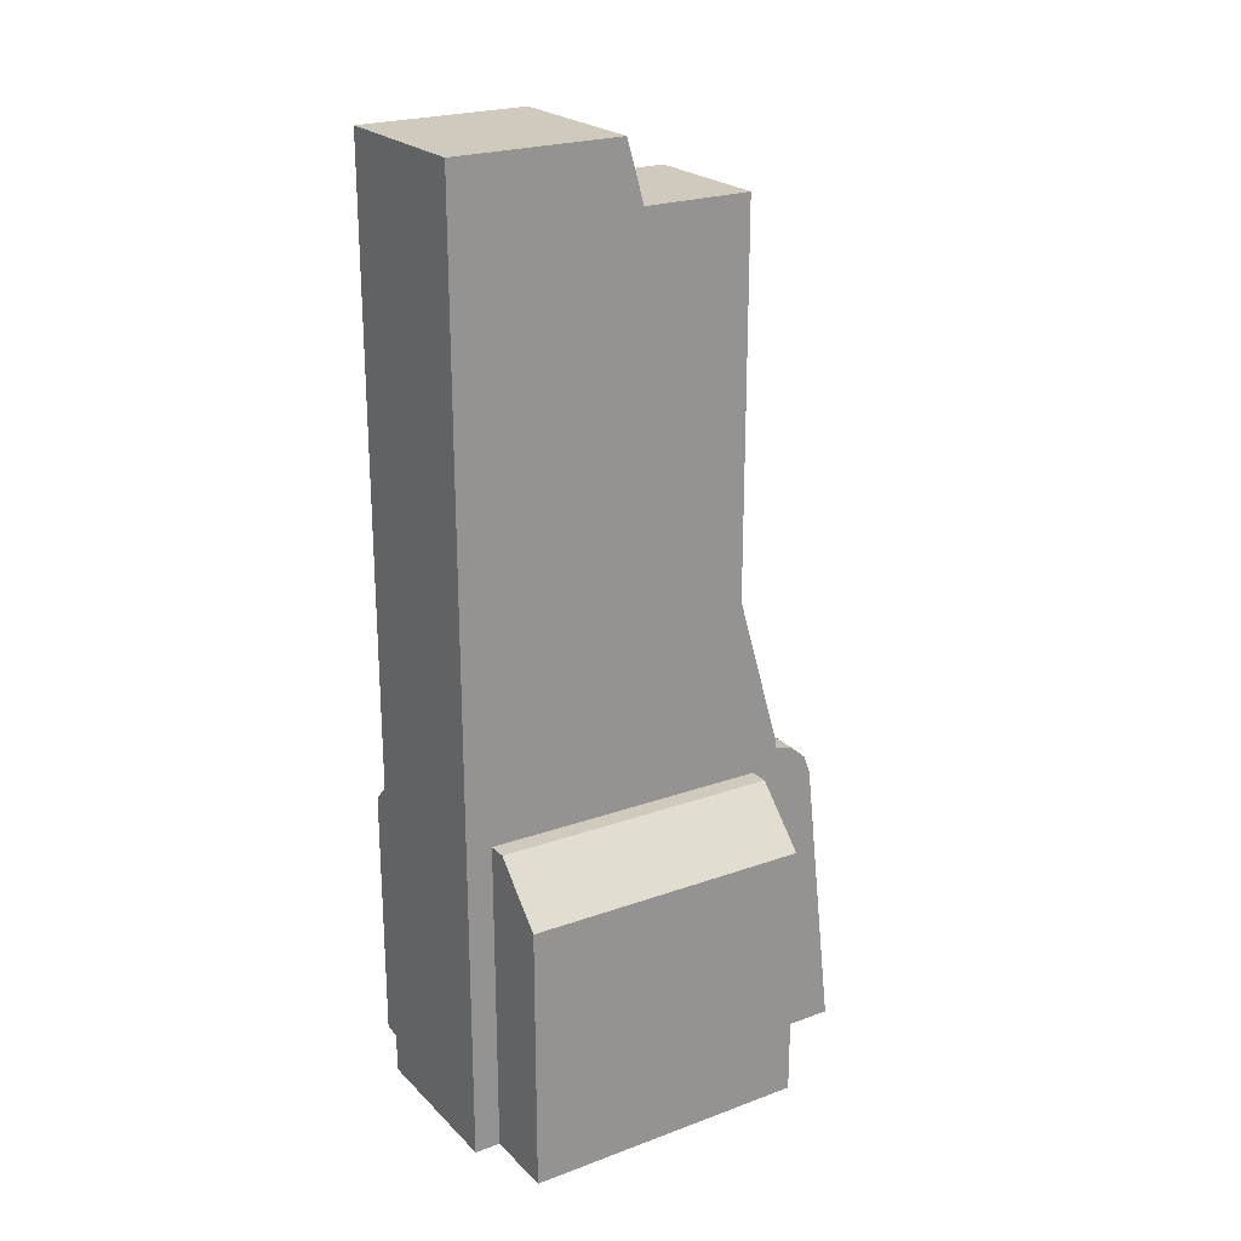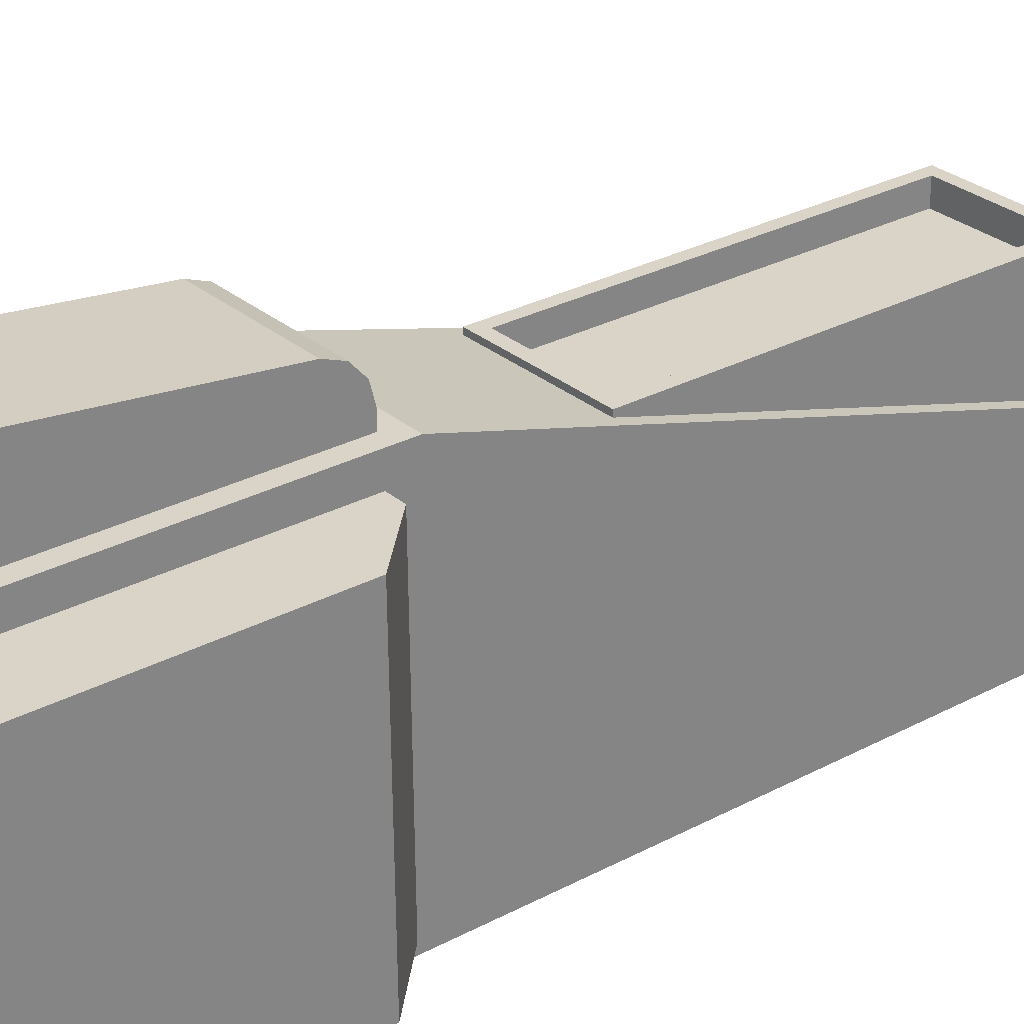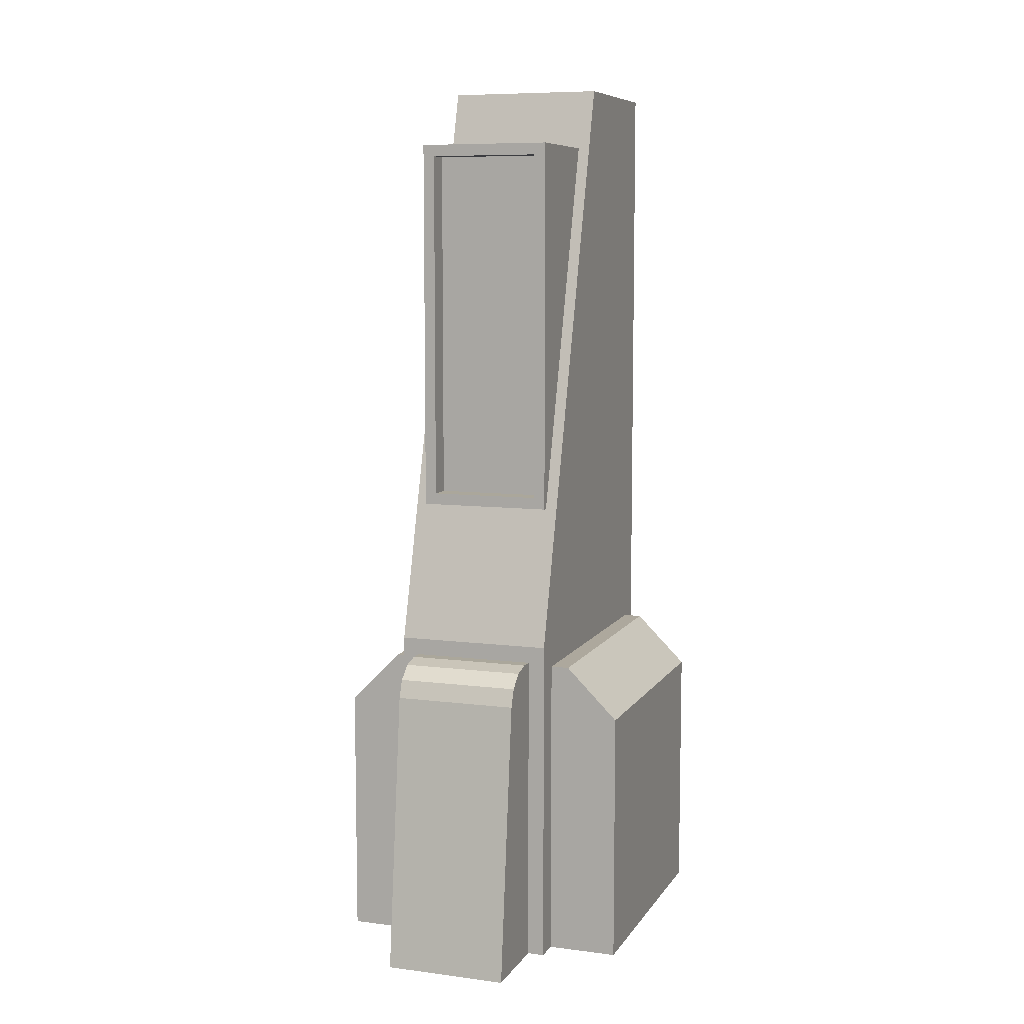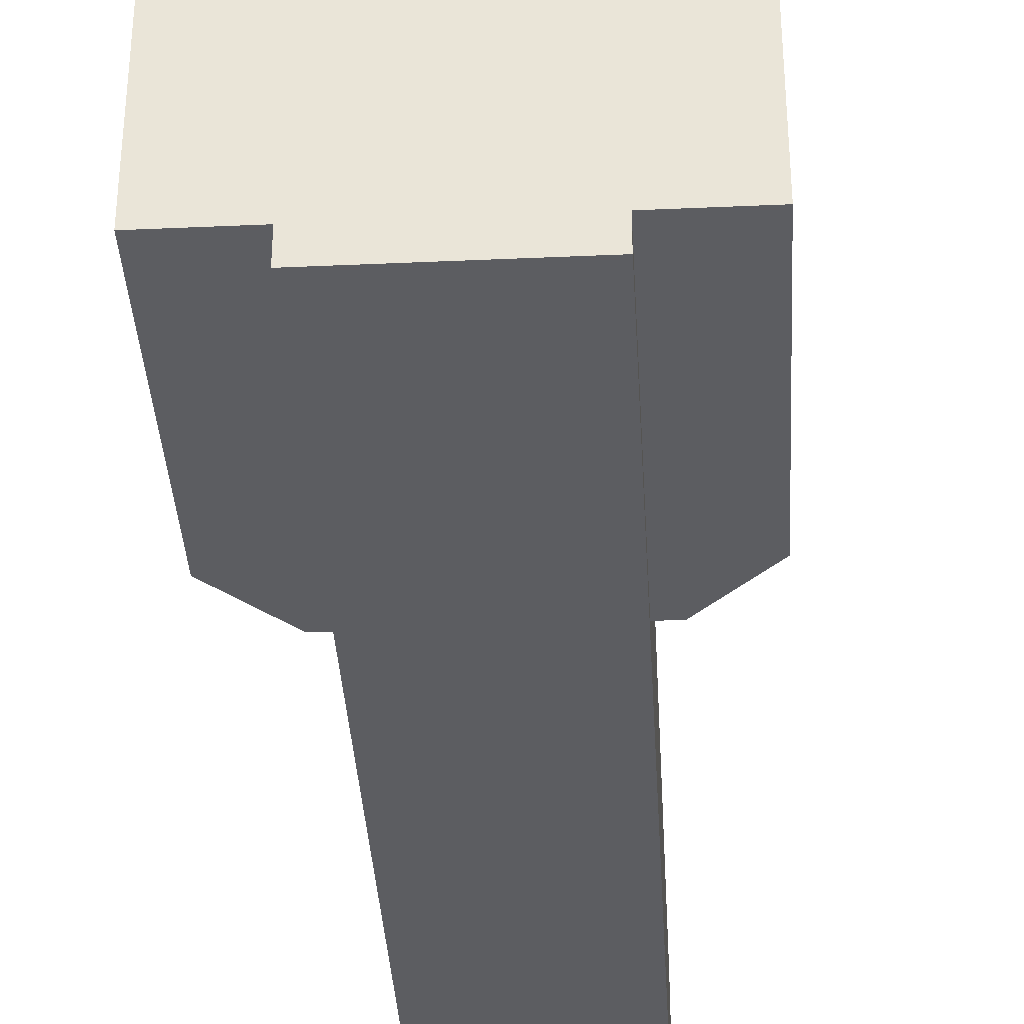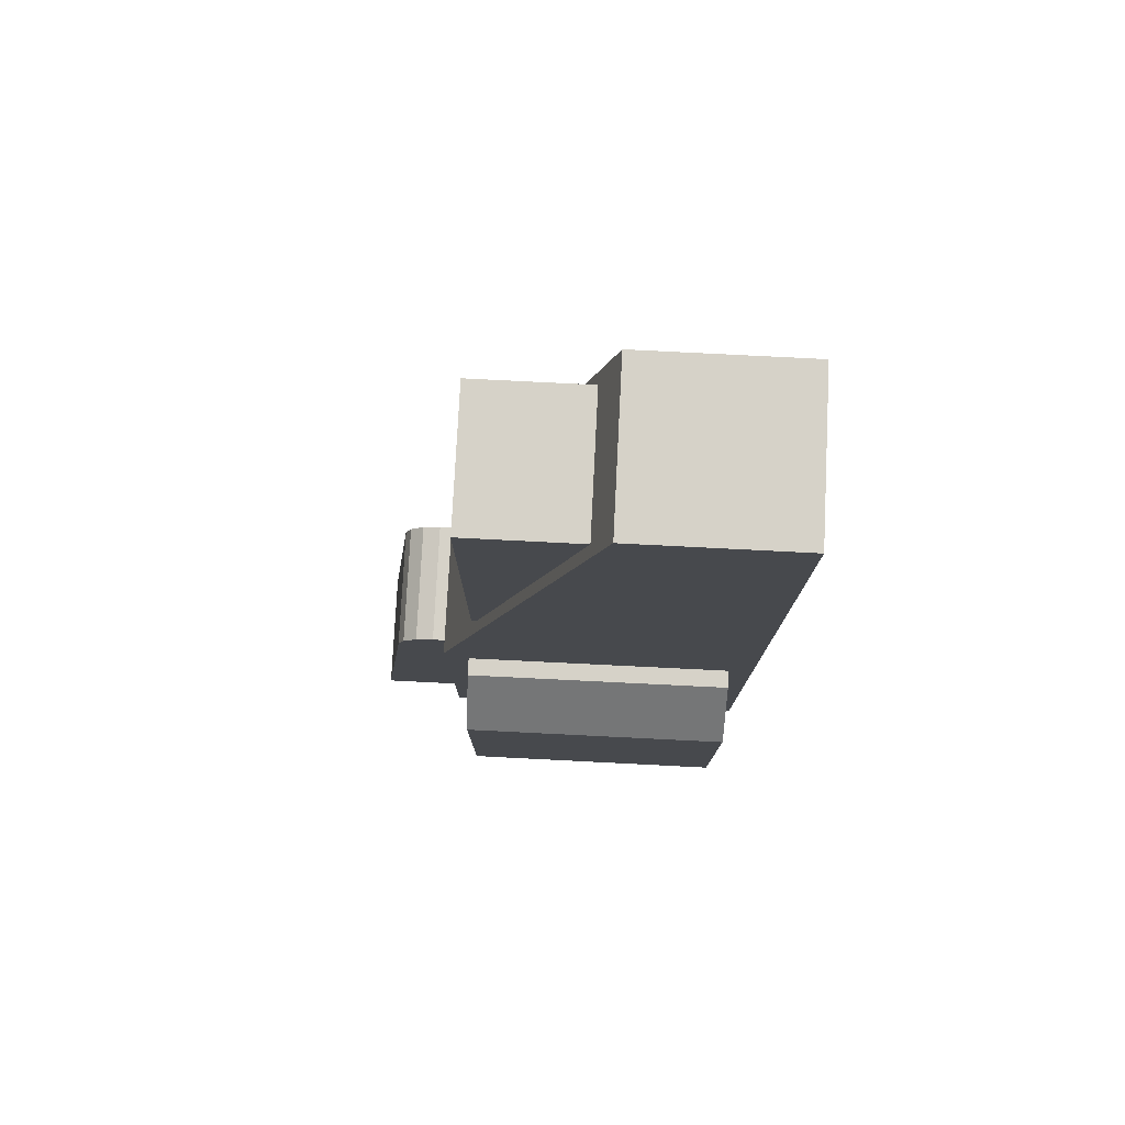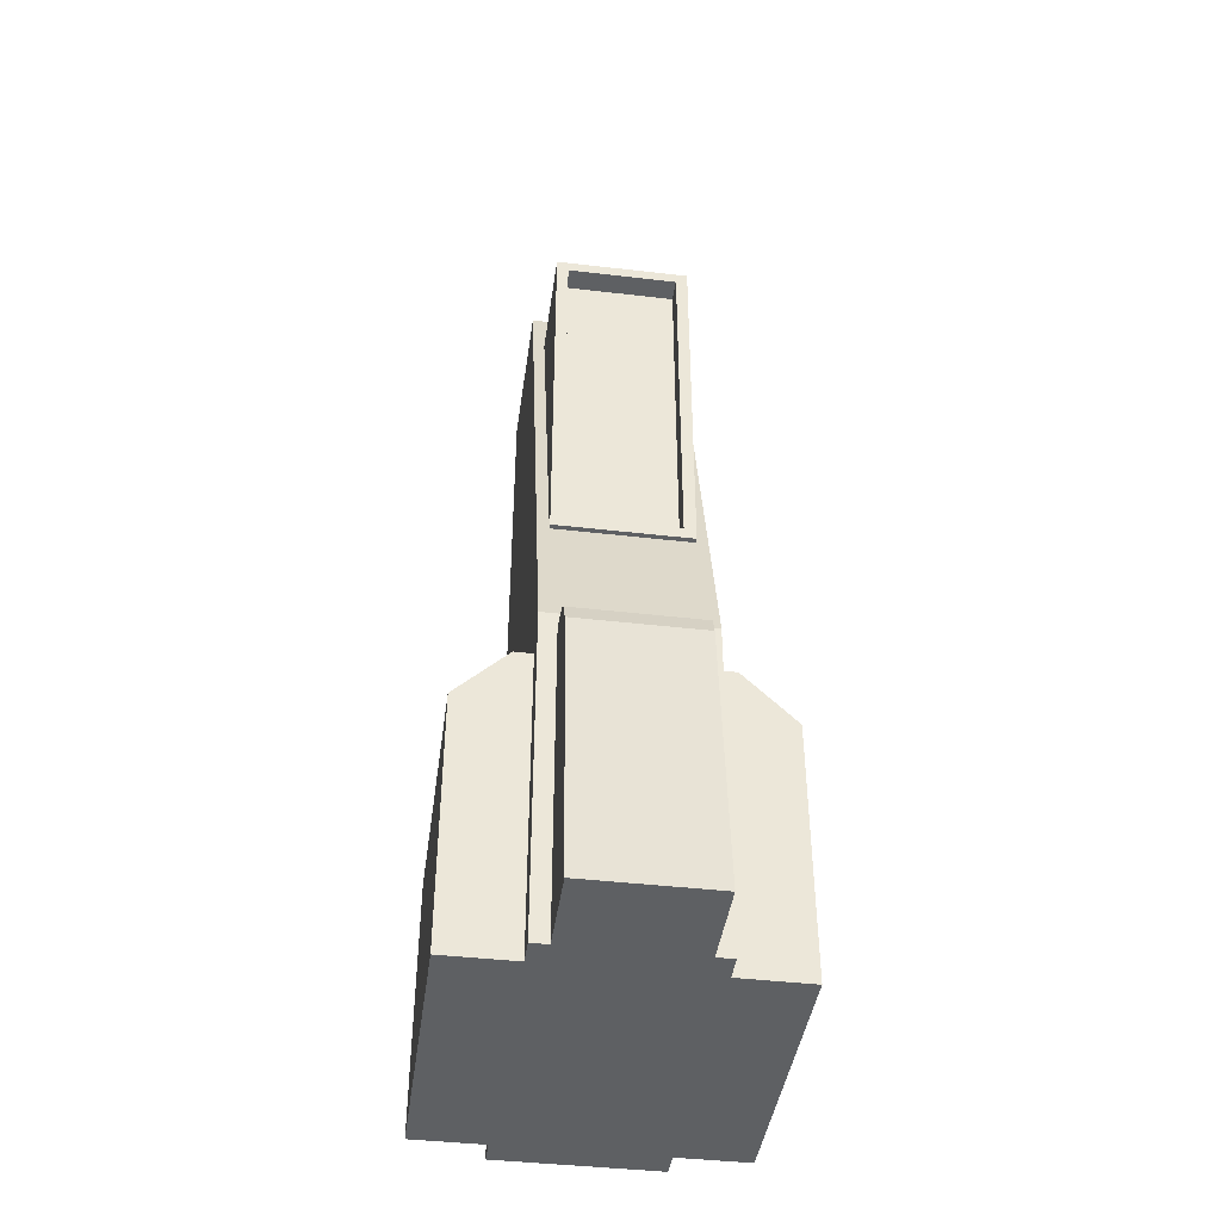
<metadata>
{"format":"obj","ext":"obj","renderer":"f3d","projection":"perspective","resolution":1024,"background":"white","views":[{"elev":23.0,"azim":-122.2,"up":"+Y"},{"elev":28.7,"azim":51.3,"up":"+Z"},{"elev":8.1,"azim":19.6,"up":"+Y"},{"elev":-37.0,"azim":3.3,"up":"+Z"},{"elev":78.1,"azim":92.9,"up":"+Y"},{"elev":-42.7,"azim":-7.9,"up":"+Y"}]}
</metadata>
<code>
o struc_asset_pillar_B_Plane.141
v 0.4961 0 5.157
v 0.4961 0 4.449
v 0.4961 2.321 4.385
v 0.4961 2.321 4.801
v 0.4961 0.7918 4.449
v 0.4961 0.7845 5.157
v 0.4961 0 4.385
v 0.5389 0 5.221
v 0.5389 0.8055 5.221
v 0.4961 0.8569 4.385
v 0.3173 0 4.449
v 0.3173 0 5.157
v 0.4497 0.7845 5.157
v 0.3173 0.6521 5.157
v 0.3173 0.6594 4.449
v 0.4497 0.7918 4.449
v 0.4961 0 5.221
v 0.4961 0.8482 5.221
v 0.4961 2.194 4.385
v 0.5389 0 5.437
v 0.5256 2.165 4.845
v 0.5389 0.7155 5.357
v 0.5389 0.8055 5.256
v 0.5389 0.7605 5.34
v 0.5389 0.7934 5.303
v 0.4961 1.183 4.385
v 0.5256 1.205 5.12
v 0.4961 1.176 5.128
v 0.4961 2.193 4.837
v 0.5554 1.234 5.133
v 0.5554 2.135 5.133
v 0.5256 1.205 5.133
v 0.5256 2.165 5.133
v 0.5554 1.234 5.075
v 0.5554 2.135 5.075
v 0.8961 0 5.157
v 0.8961 0 4.449
v 0.8961 2.321 4.385
v 0.8961 2.321 4.801
v 0.8961 0.7918 4.449
v 0.6961 0.8482 5.221
v 0.6961 0.8569 4.385
v 0.8961 0.7845 5.157
v 0.6961 2.321 4.801
v 0.6961 2.321 4.385
v 0.6961 0 4.385
v 0.6961 0 5.221
v 0.8961 0 4.385
v 0.8533 0 5.221
v 0.8533 0.8055 5.221
v 0.8961 0.8569 4.385
v 0.6961 0 5.157
v 0.6961 0 4.449
v 1.075 0 4.449
v 1.075 0 5.157
v 0.9425 0.7845 5.157
v 1.075 0.6521 5.157
v 1.075 0.6594 4.449
v 0.9425 0.7918 4.449
v 0.8961 0 5.221
v 0.6961 0 5.221
v 0.8961 0.8482 5.221
v 0.6961 0.8055 5.221
v 0.6961 0 5.437
v 0.8961 2.194 4.385
v 0.8533 0 5.437
v 0.8666 2.165 4.845
v 0.6961 0.8055 5.256
v 0.6961 0.7155 5.357
v 0.6961 0.7934 5.303
v 0.6961 0.7605 5.34
v 0.8533 0.7155 5.357
v 0.8533 0.8055 5.256
v 0.8533 0.7605 5.34
v 0.8533 0.7934 5.303
v 0.6961 2.194 4.385
v 0.6961 2.193 4.837
v 0.8961 1.183 4.385
v 0.6961 1.183 4.385
v 0.8666 1.205 5.12
v 0.6961 1.176 5.128
v 0.8961 1.176 5.128
v 0.8961 2.193 4.837
v 0.6961 1.205 5.12
v 0.6961 1.205 5.133
v 0.6961 2.165 4.845
v 0.6961 2.165 5.133
v 0.8368 1.234 5.133
v 0.8368 2.135 5.133
v 0.6961 1.234 5.133
v 0.6961 2.135 5.133
v 0.8666 1.205 5.133
v 0.8666 2.165 5.133
v 0.6961 1.234 5.075
v 0.6961 2.135 5.075
v 0.8368 1.234 5.075
v 0.8368 2.135 5.075
f 8 61 64 20
f 10 42 46 7
f 2 7 46 53
f 29 77 44 4
f 4 44 45 3
f 26 79 42 10
f 26 10 18 28
f 1 2 53 52
f 6 5 16 13
f 6 1 17 18
f 5 6 18 10
f 2 5 10 7
f 15 11 12 14
f 5 2 11 15 16
f 2 1 12 11
f 15 14 13 16
f 1 6 13 14 12
f 8 9 18 17
f 9 63 41 18
f 17 1 8
f 1 52 61 8
f 63 9 23 68
f 3 19 29 4
f 9 8 20 22 24 25 23
f 68 23 25 70
f 70 25 24 71
f 71 24 22 69
f 20 64 69 22
f 3 45 76 19
f 86 21 33 87
f 18 41 81 28
f 19 26 28 29
f 19 76 79 26
f 27 21 29 28
f 30 90 94 34
f 21 86 77 29
f 84 27 28 81
f 21 27 32 33
f 27 84 85 32
f 34 94 95 35
f 30 31 33 32
f 31 91 87 33
f 90 30 32 85
f 31 30 34 35
f 91 31 35 95
f 49 66 64 61
f 51 48 46 42
f 37 53 46 48
f 83 39 44 77
f 39 38 45 44
f 78 51 42 79
f 78 82 62 51
f 36 52 53 37
f 43 56 59 40
f 43 62 60 36
f 40 51 62 43
f 37 48 51 40
f 58 57 55 54
f 40 59 58 54 37
f 37 54 55 36
f 58 59 56 57
f 36 55 57 56 43
f 49 60 62 50
f 50 62 41 63
f 60 49 36
f 36 49 61 52
f 63 68 73 50
f 38 39 83 65
f 50 73 75 74 72 66 49
f 68 70 75 73
f 70 71 74 75
f 71 69 72 74
f 66 72 69 64
f 38 65 76 45
f 86 87 93 67
f 62 82 81 41
f 65 83 82 78
f 65 78 79 76
f 80 82 83 67
f 88 96 94 90
f 67 83 77 86
f 84 81 82 80
f 67 93 92 80
f 80 92 85 84
f 96 97 95 94
f 88 92 93 89
f 89 93 87 91
f 90 85 92 88
f 89 97 96 88
f 91 95 97 89
l 52 47

</code>
